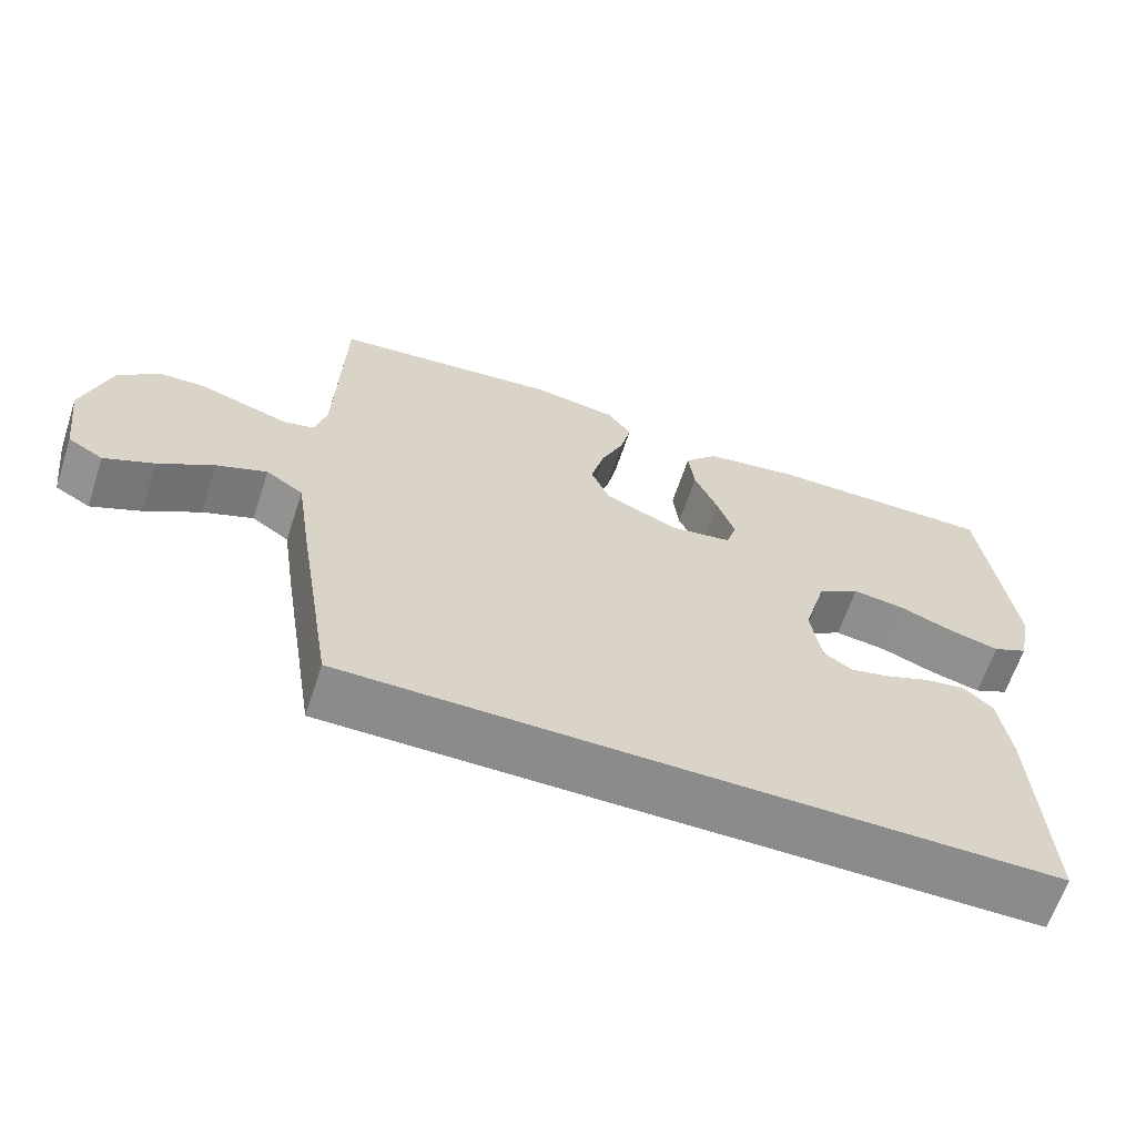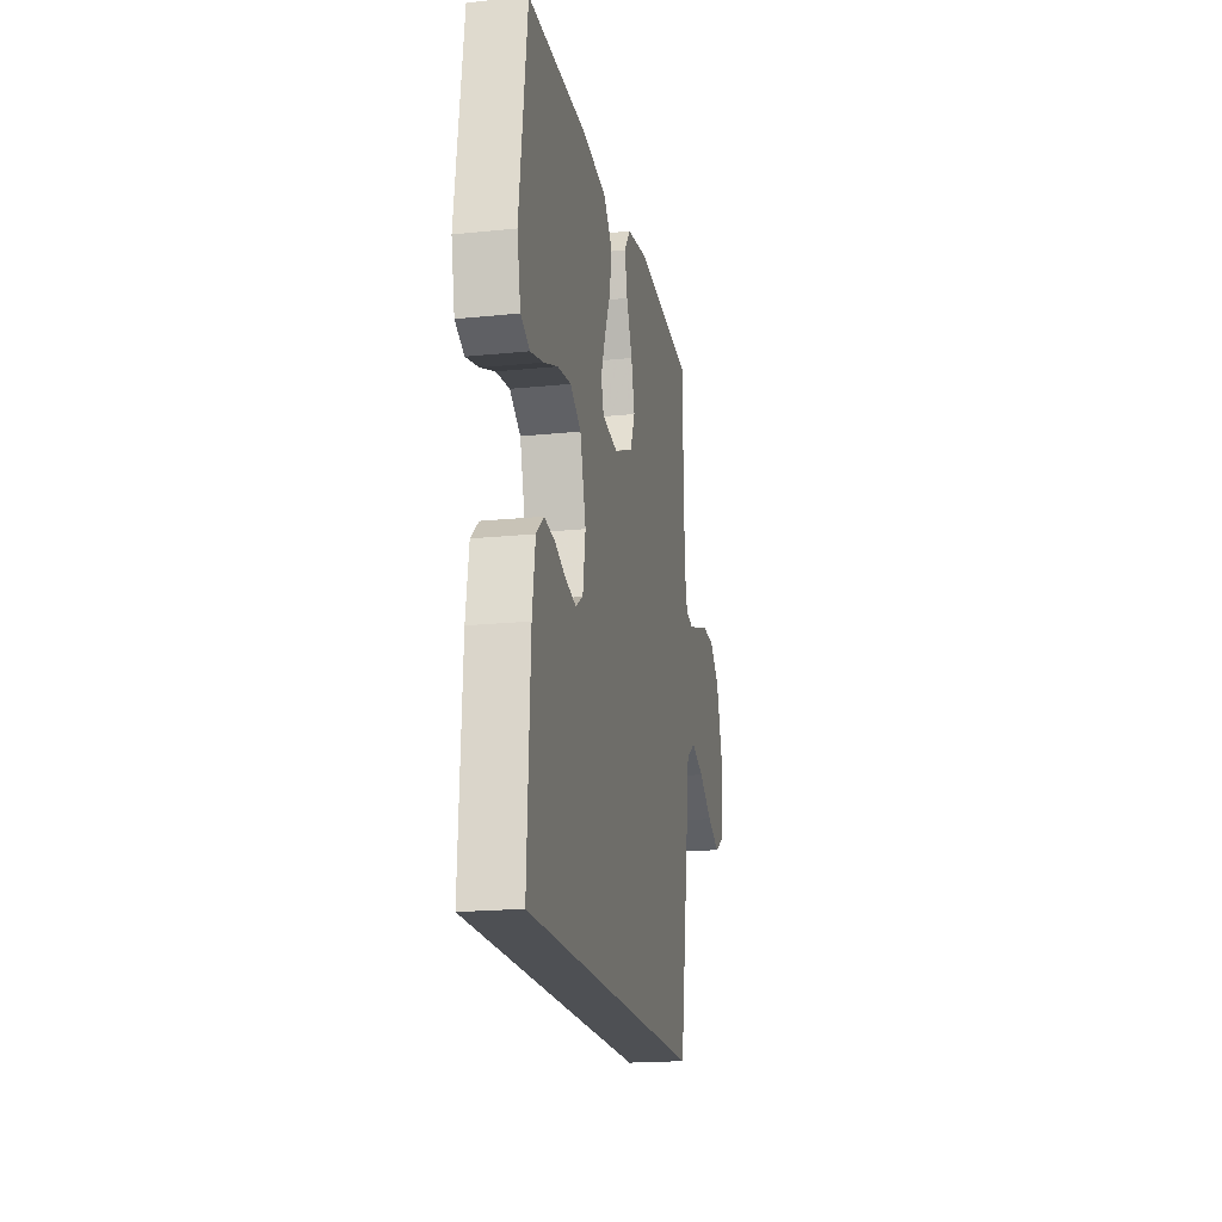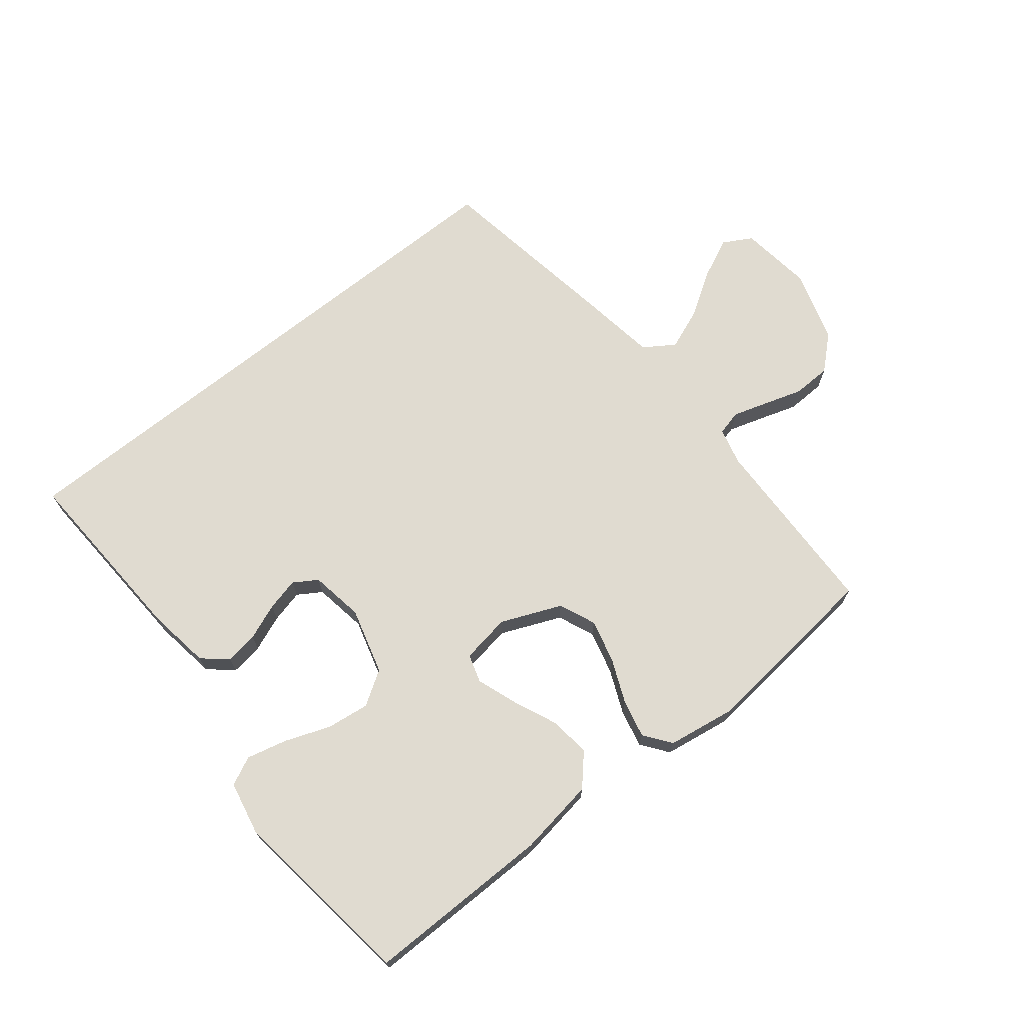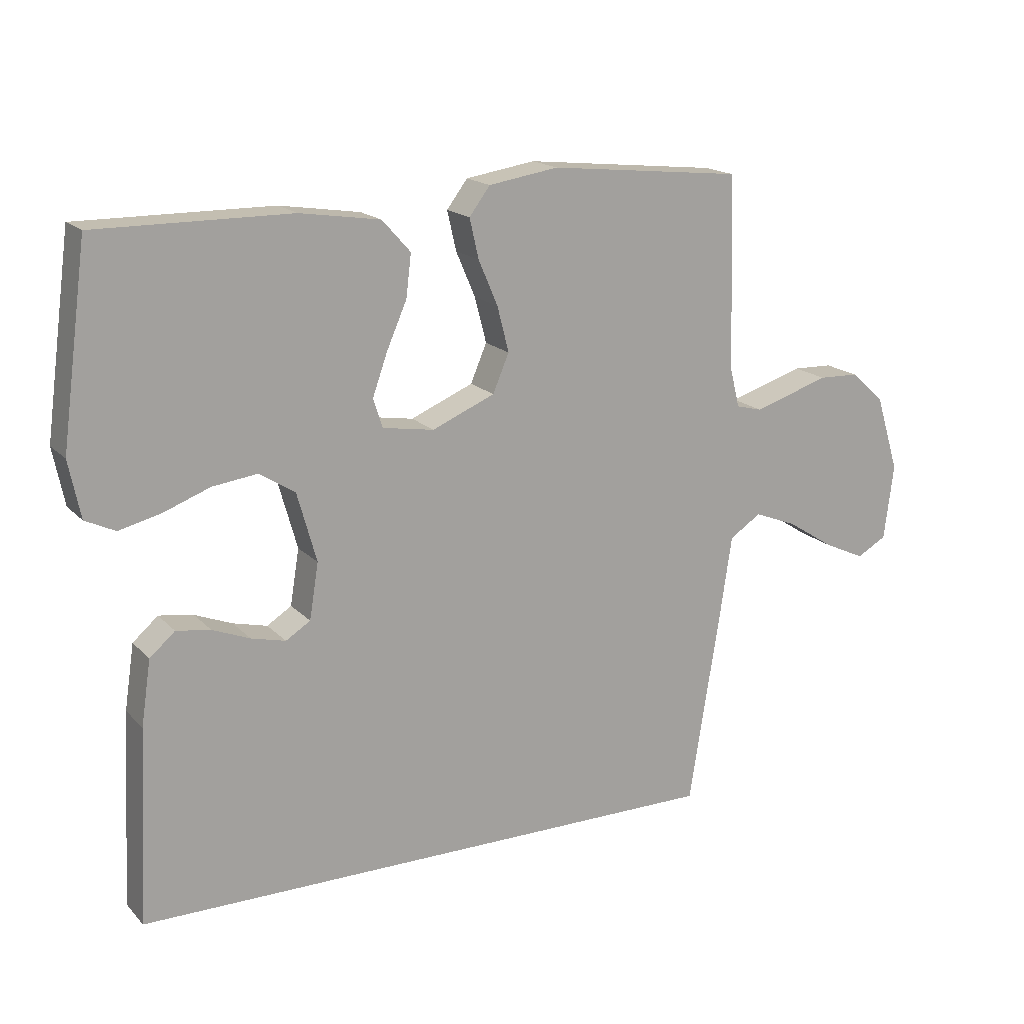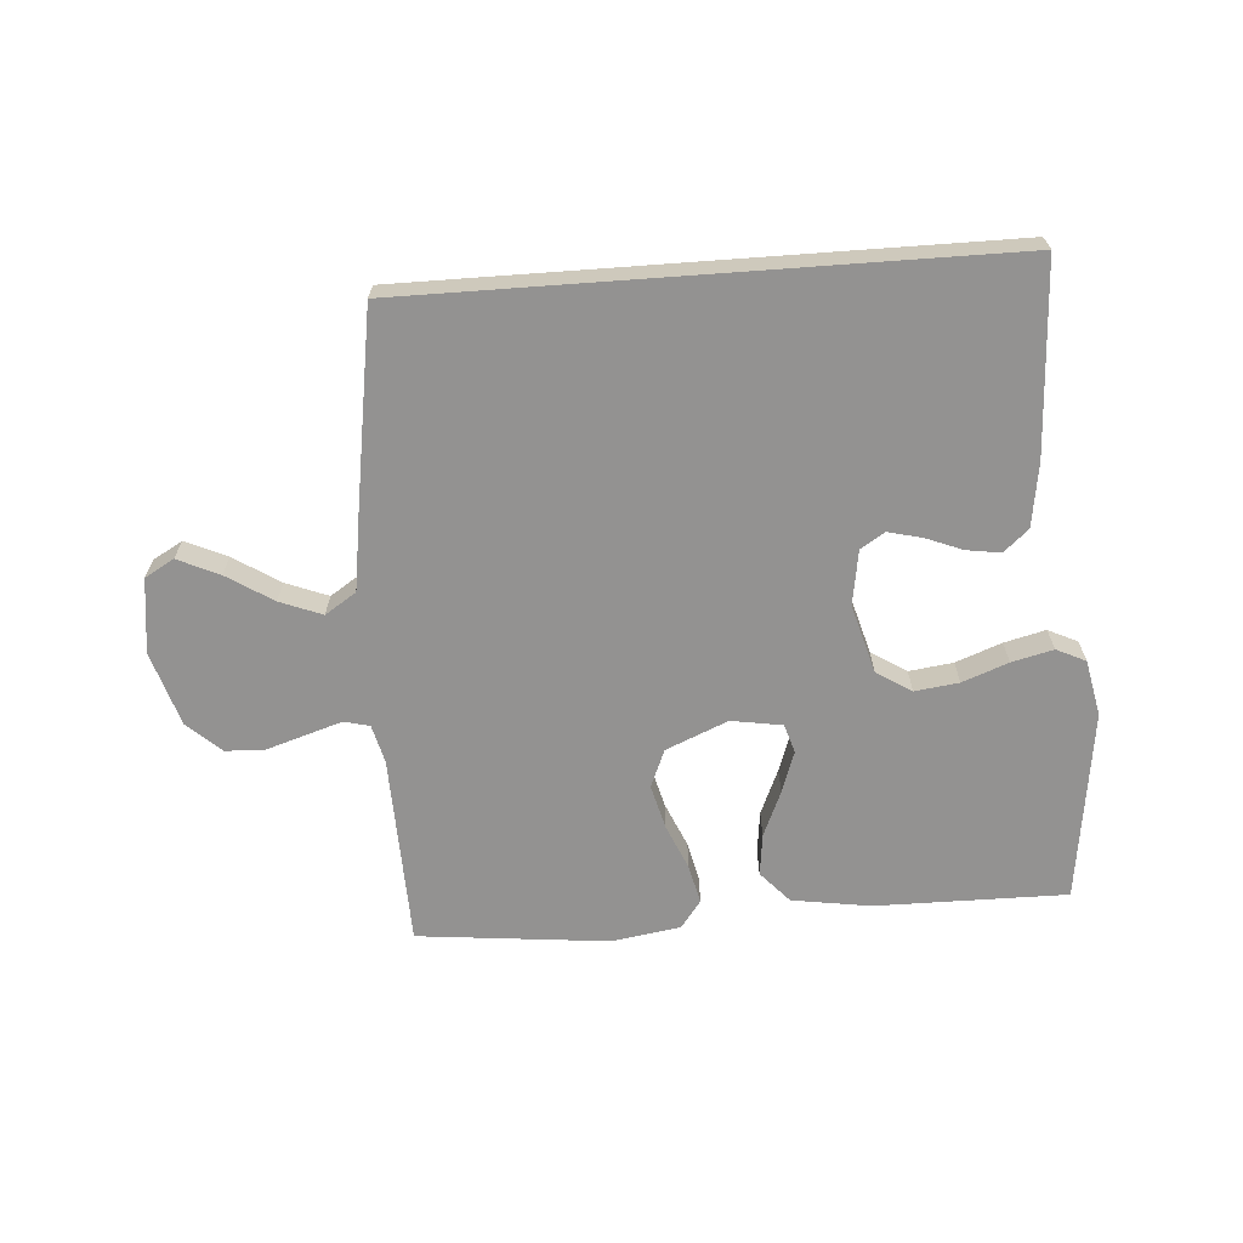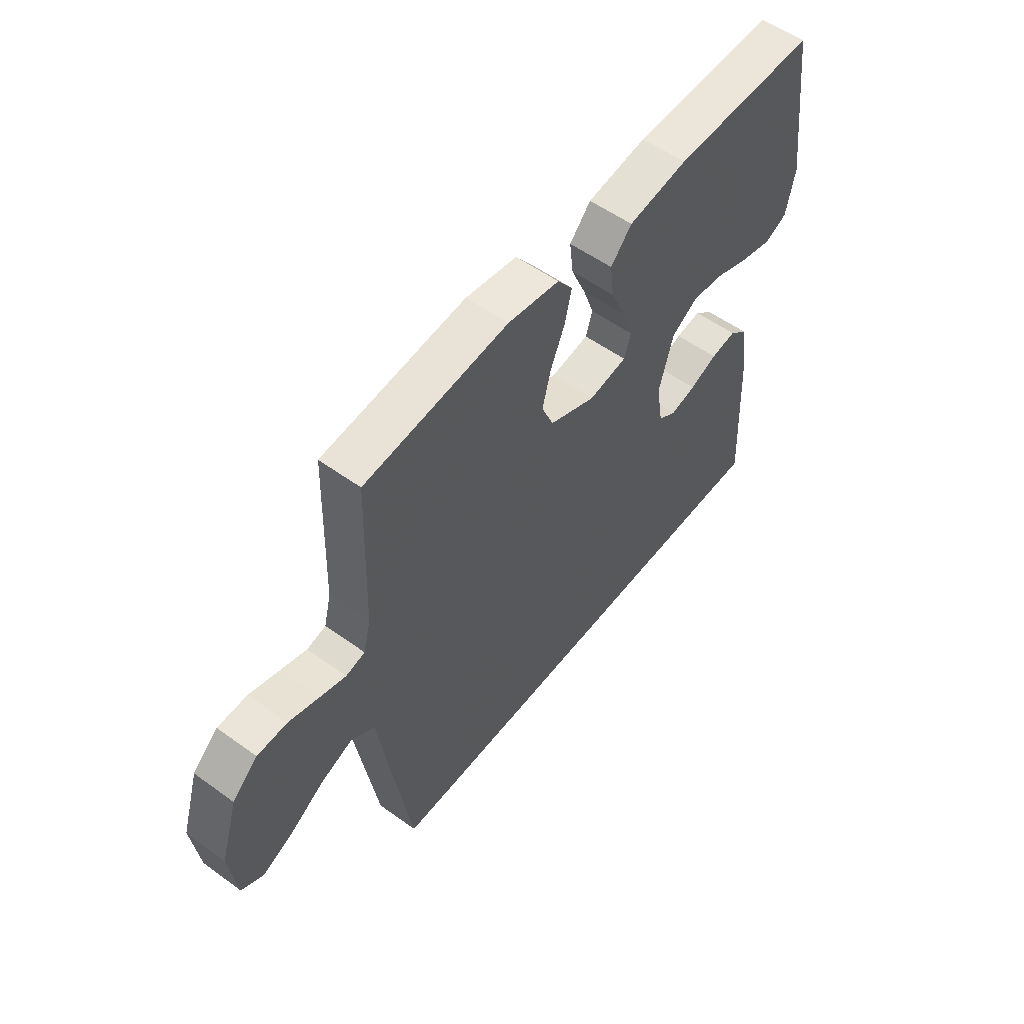
<metadata>
{"format":"obj","ext":"obj","renderer":"f3d","projection":"perspective","resolution":1024,"background":"white","views":[{"elev":-63.9,"azim":161.6,"up":"+Z"},{"elev":-18.9,"azim":-79.0,"up":"+Z"},{"elev":70.1,"azim":-38.7,"up":"+Y"},{"elev":17.3,"azim":-28.3,"up":"+Z"},{"elev":-66.5,"azim":-175.8,"up":"+Y"},{"elev":55.0,"azim":127.4,"up":"+Z"}]}
</metadata>
<code>
v 0.453 0.07 -0.5
v -0.47 0.07 -0.5
v -0.455 0.07 -0.2
v -0.44 0.07 -0.1
v -0.401 0.07 -0.066
v -0.348 0.07 -0.074
v -0.29 0.07 -0.097
v -0.237 0.07 -0.11
v -0.199 0.07 -0.086
v -0.185 0.07 0
v -0.215 0.07 0.107
v -0.27 0.07 0.142
v -0.339 0.07 0.133
v -0.411 0.07 0.106
v -0.476 0.07 0.09
v -0.522 0.07 0.112
v -0.54 0.07 0.2
v -0.5 0.07 0.5
v -0.2 0.07 0.498
v -0.076 0.07 0.479
v -0.032 0.07 0.43
v -0.04 0.07 0.364
v -0.071 0.07 0.293
v -0.094 0.07 0.228
v -0.08 0.07 0.183
v 0 0.07 0.17
v 0.097 0.07 0.211
v 0.122 0.07 0.27
v 0.104 0.07 0.34
v 0.074 0.07 0.41
v 0.06 0.07 0.471
v 0.092 0.07 0.514
v 0.2 0.07 0.531
v 0.5 0.07 0.5
v 0.509 0.07 0.2
v 0.524 0.07 0.14
v 0.564 0.07 0.13
v 0.619 0.07 0.147
v 0.682 0.07 0.167
v 0.744 0.07 0.165
v 0.797 0.07 0.117
v 0.833 0.07 0
v 0.818 0.07 -0.117
v 0.772 0.07 -0.143
v 0.707 0.07 -0.113
v 0.635 0.07 -0.067
v 0.569 0.07 -0.041
v 0.52 0.07 -0.073
v 0.501 0.07 -0.2
v 0.453 0 -0.5
v -0.47 0 -0.5
v -0.455 0 -0.2
v -0.44 0 -0.1
v -0.401 0 -0.066
v -0.348 0 -0.074
v -0.29 0 -0.097
v -0.237 0 -0.11
v -0.199 0 -0.086
v -0.185 0 0
v -0.215 0 0.107
v -0.27 0 0.142
v -0.339 0 0.133
v -0.411 0 0.106
v -0.476 0 0.09
v -0.522 0 0.112
v -0.54 0 0.2
v -0.5 0 0.5
v -0.2 0 0.498
v -0.076 0 0.479
v -0.032 0 0.43
v -0.04 0 0.364
v -0.071 0 0.293
v -0.094 0 0.228
v -0.08 0 0.183
v 0 0 0.17
v 0.097 0 0.211
v 0.122 0 0.27
v 0.104 0 0.34
v 0.074 0 0.41
v 0.06 0 0.471
v 0.092 0 0.514
v 0.2 0 0.531
v 0.5 0 0.5
v 0.509 0 0.2
v 0.524 0 0.14
v 0.564 0 0.13
v 0.619 0 0.147
v 0.682 0 0.167
v 0.744 0 0.165
v 0.797 0 0.117
v 0.833 0 0
v 0.818 0 -0.117
v 0.772 0 -0.143
v 0.707 0 -0.113
v 0.635 0 -0.067
v 0.569 0 -0.041
v 0.52 0 -0.073
v 0.501 0 -0.2
f 1 2 3
f 49 1 3
f 48 49 3
f 47 48 3
f 44 45 46
f 43 44 46
f 42 43 46
f 41 42 46
f 40 41 46
f 39 40 46
f 38 39 46
f 37 38 46 47
f 36 37 47 3
f 33 34 35
f 32 33 35
f 31 32 35
f 30 31 35
f 29 30 35
f 28 29 35 36
f 27 28 36
f 26 27 36
f 21 22 23
f 20 21 23
f 19 20 23
f 18 19 23
f 17 18 23
f 16 17 23
f 15 16 23
f 14 15 23
f 13 14 23
f 12 13 23 24
f 11 12 24 25
f 5 6 7
f 4 5 7
f 3 4 7
f 3 7 8
f 36 3 8
f 10 11 25 26
f 9 10 26 36
f 8 9 36
f 52 51 50
f 52 50 98
f 52 98 97
f 52 97 96
f 95 94 93
f 95 93 92
f 95 92 91
f 95 91 90
f 95 90 89
f 95 89 88
f 95 88 87
f 96 95 87 86
f 52 96 86 85
f 84 83 82
f 84 82 81
f 84 81 80
f 84 80 79
f 84 79 78
f 85 84 78 77
f 85 77 76
f 85 76 75
f 72 71 70
f 72 70 69
f 72 69 68
f 72 68 67
f 72 67 66
f 72 66 65
f 72 65 64
f 72 64 63
f 72 63 62
f 73 72 62 61
f 74 73 61 60
f 56 55 54
f 56 54 53
f 56 53 52
f 57 56 52
f 57 52 85
f 75 74 60 59
f 85 75 59 58
f 85 58 57
f 1 50 51 2
f 2 51 52 3
f 3 52 53 4
f 4 53 54 5
f 5 54 55 6
f 6 55 56 7
f 7 56 57 8
f 8 57 58 9
f 9 58 59 10
f 10 59 60 11
f 11 60 61 12
f 12 61 62 13
f 13 62 63 14
f 14 63 64 15
f 15 64 65 16
f 16 65 66 17
f 17 66 67 18
f 18 67 68 19
f 19 68 69 20
f 20 69 70 21
f 21 70 71 22
f 22 71 72 23
f 23 72 73 24
f 24 73 74 25
f 25 74 75 26
f 26 75 76 27
f 27 76 77 28
f 28 77 78 29
f 29 78 79 30
f 30 79 80 31
f 31 80 81 32
f 32 81 82 33
f 33 82 83 34
f 34 83 84 35
f 35 84 85 36
f 36 85 86 37
f 37 86 87 38
f 38 87 88 39
f 39 88 89 40
f 40 89 90 41
f 41 90 91 42
f 42 91 92 43
f 43 92 93 44
f 44 93 94 45
f 45 94 95 46
f 46 95 96 47
f 47 96 97 48
f 48 97 98 49
f 49 98 50 1

</code>
